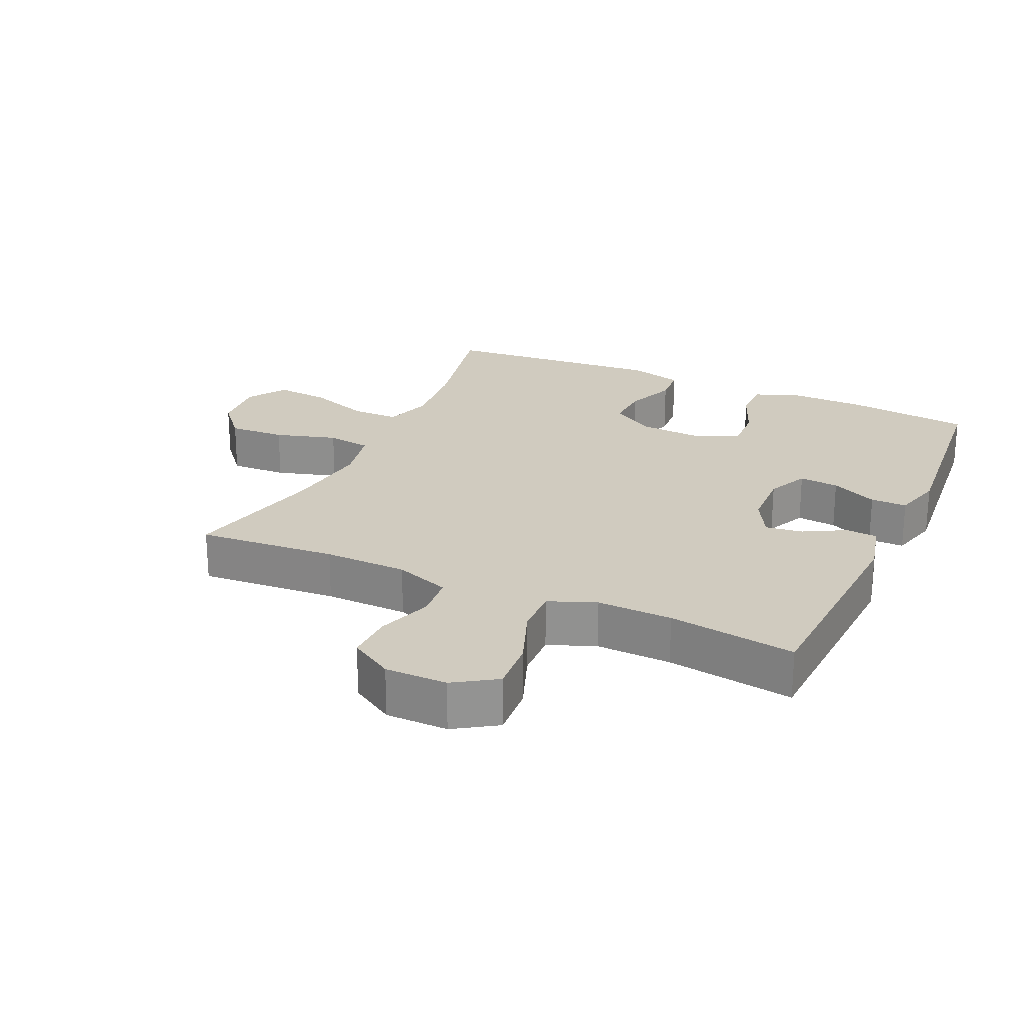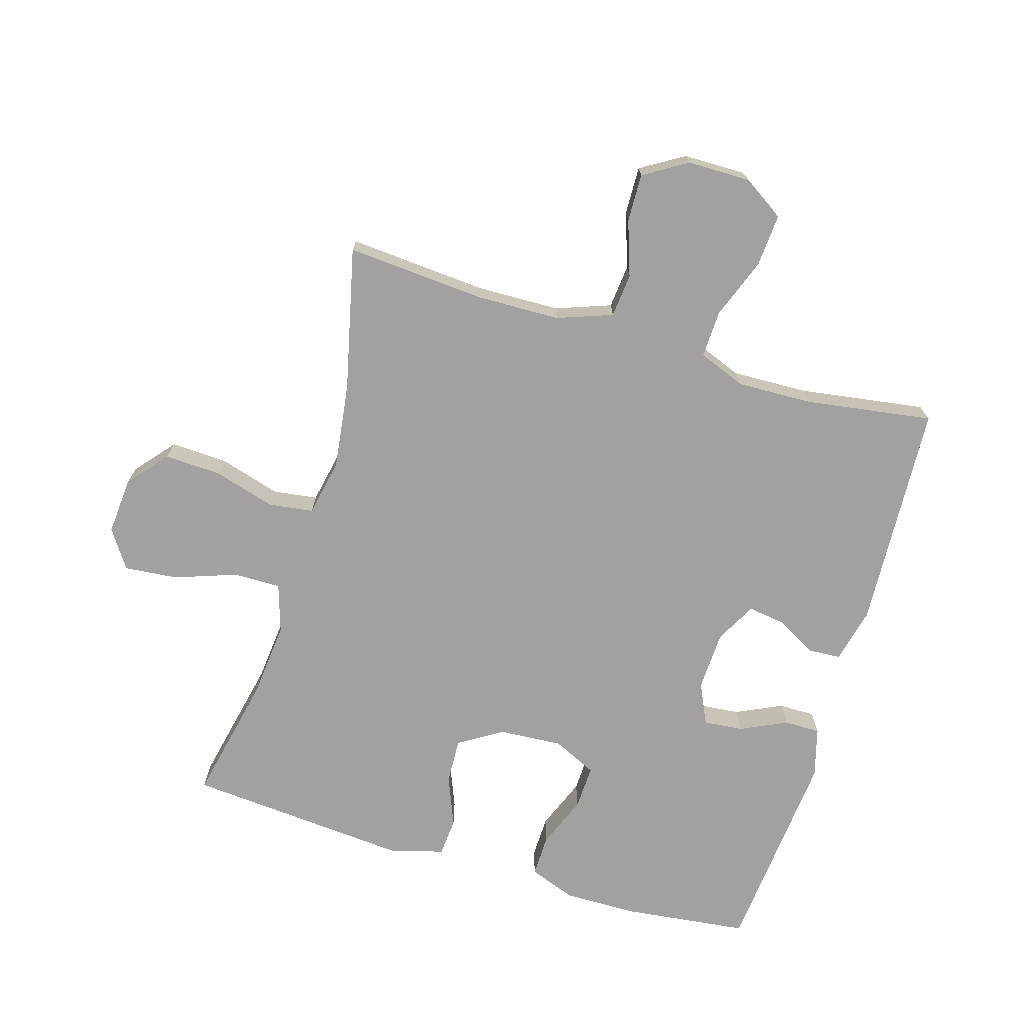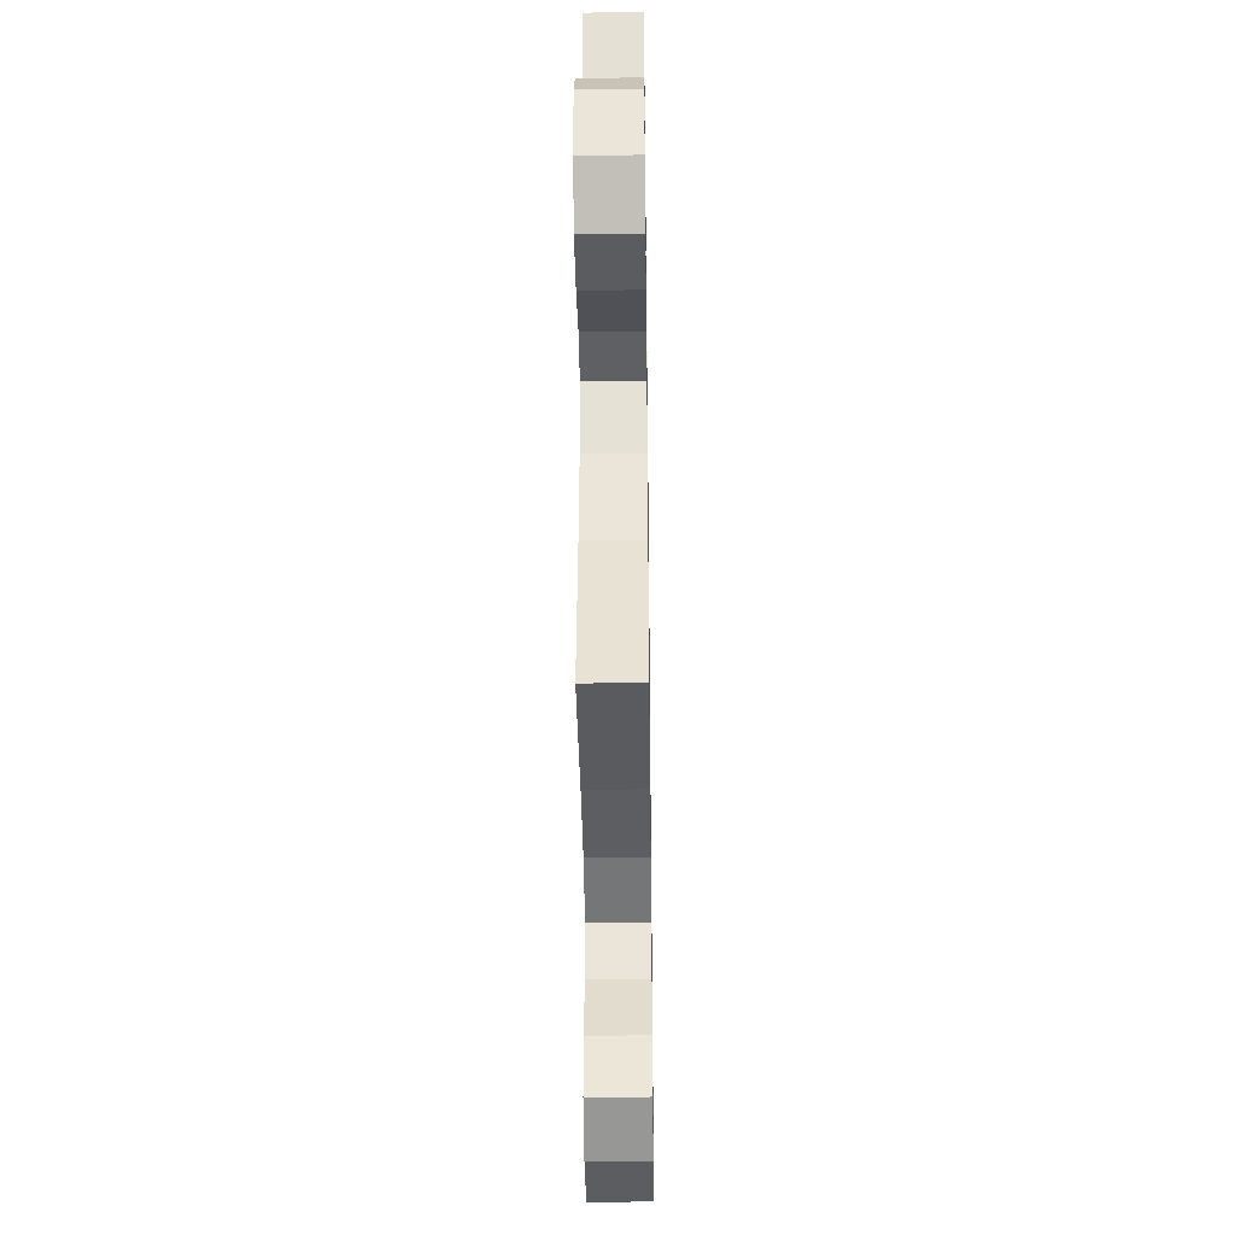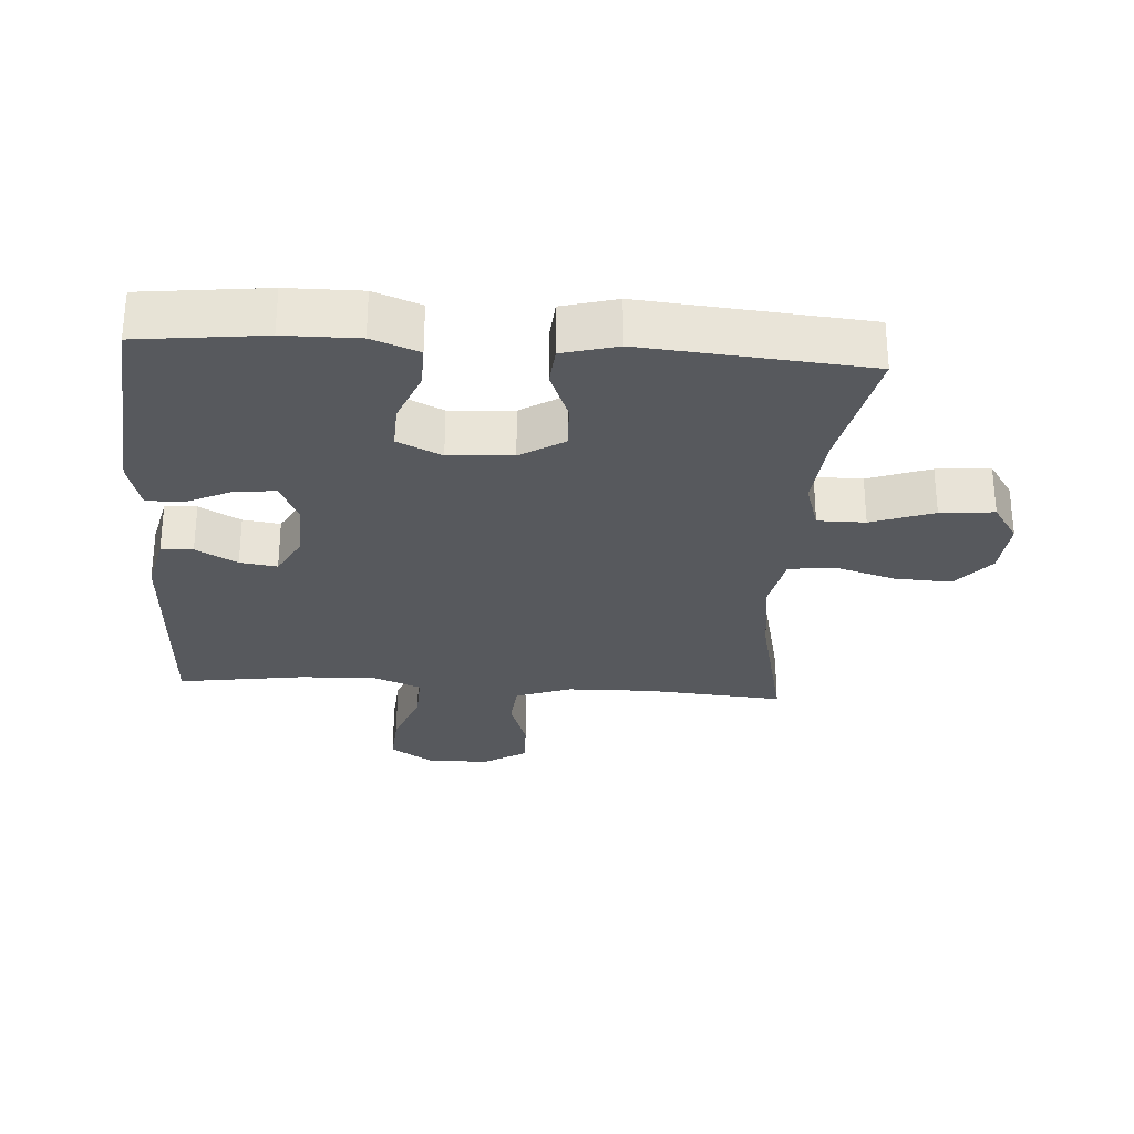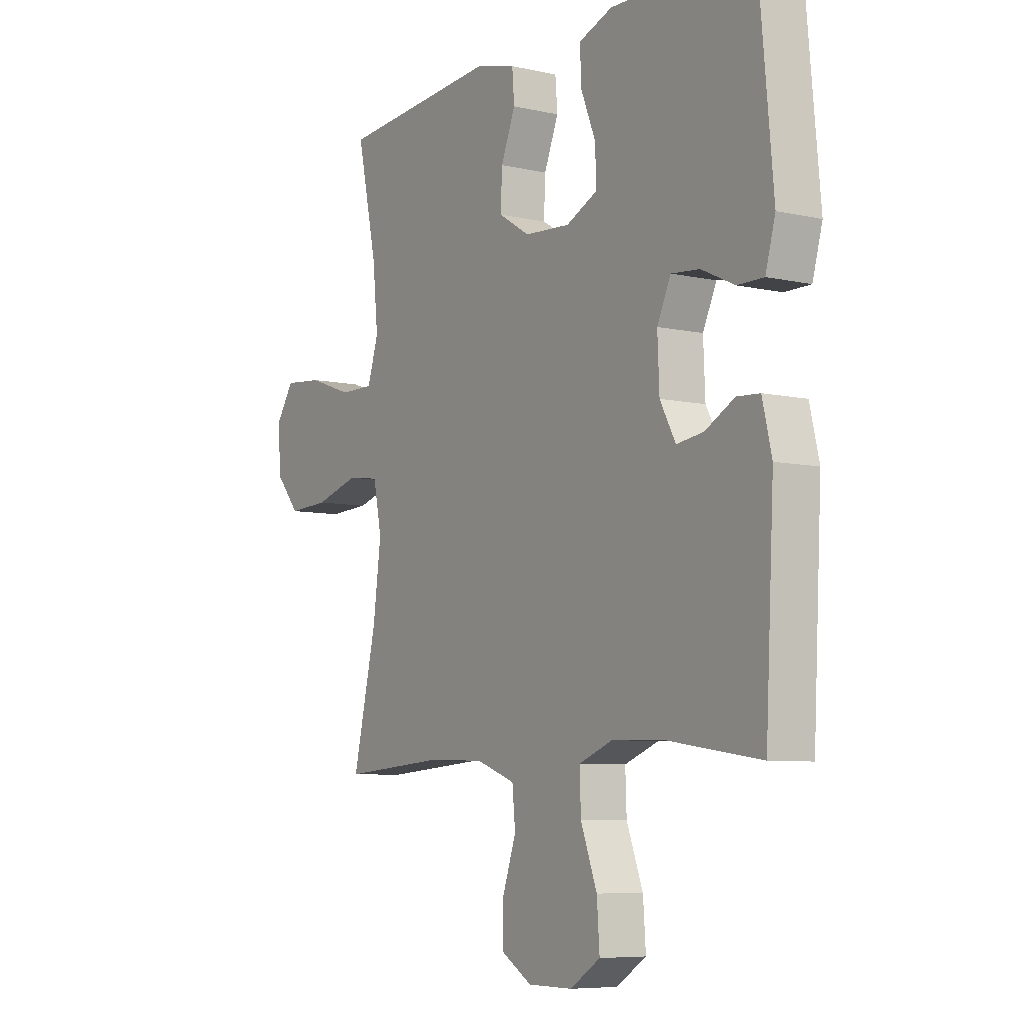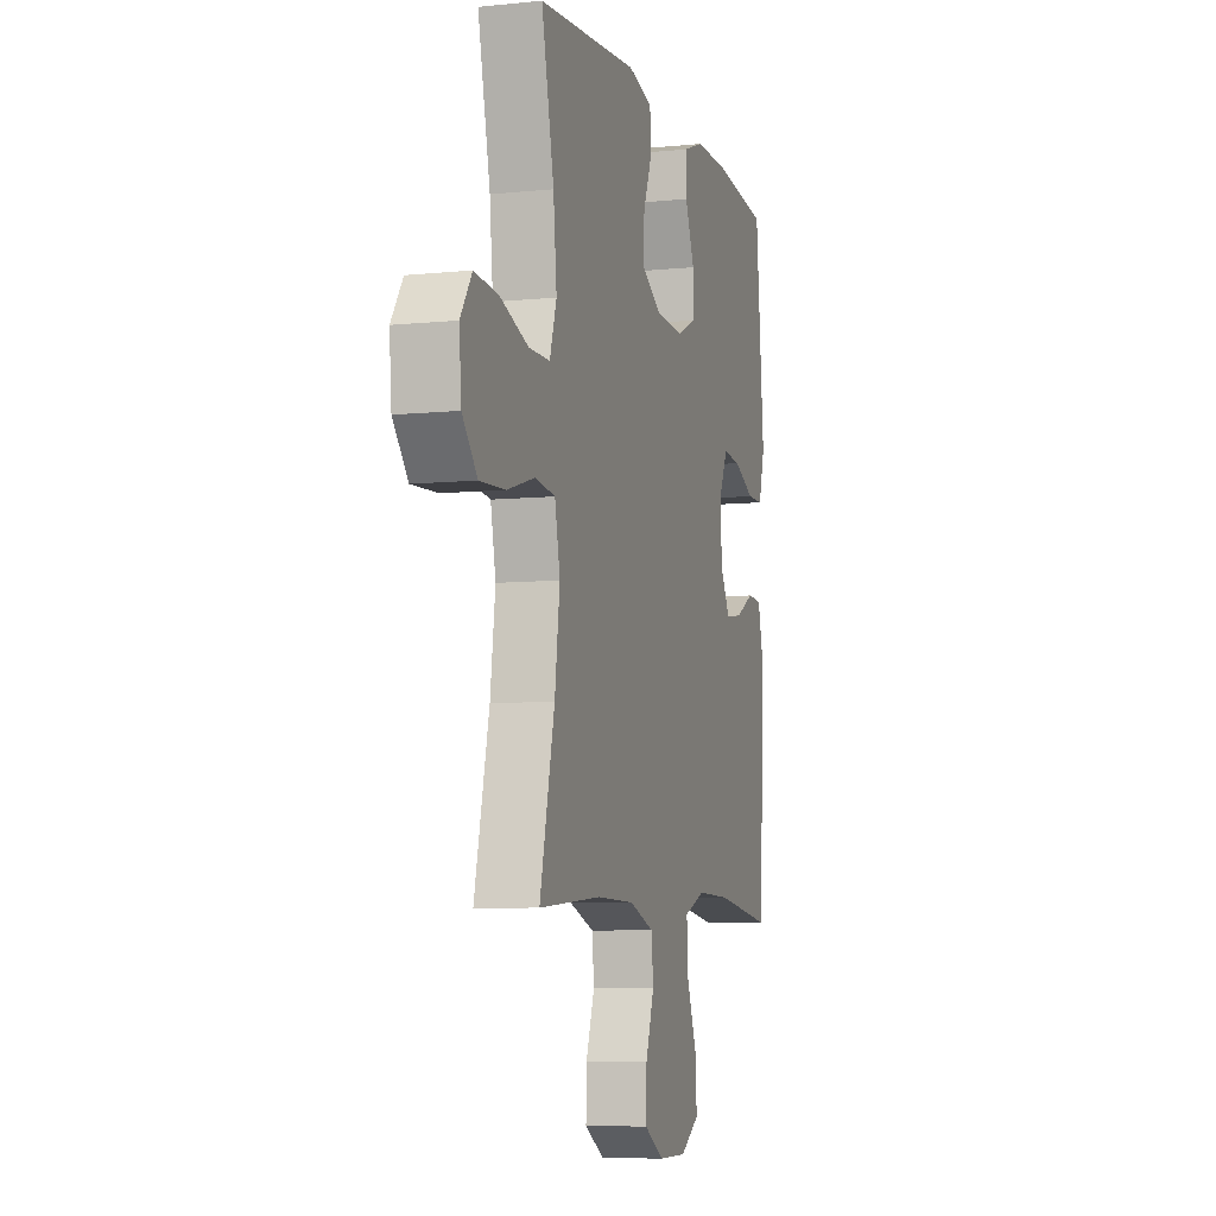
<metadata>
{"format":"obj","ext":"obj","renderer":"f3d","projection":"perspective","resolution":1024,"background":"white","views":[{"elev":23.7,"azim":-155.5,"up":"+Y"},{"elev":-72.2,"azim":163.4,"up":"+Y"},{"elev":-36.8,"azim":90.8,"up":"+Z"},{"elev":-29.0,"azim":-3.9,"up":"+Y"},{"elev":-7.1,"azim":-123.1,"up":"+Z"},{"elev":-7.0,"azim":106.6,"up":"+Z"}]}
</metadata>
<code>
o path4702
v 0.1222 0.0375 0.5702
v 0.03564 0.0375 0.5469
v 0.03083 0.0375 0.4861
v 0.06271 0.0375 0.4065
v 0.06604 0.0375 0.3342
v -0.003172 0.0375 0.2912
v -0.1038 0.0375 0.2846
v -0.1736 0.0375 0.3176
v -0.171 0.0375 0.3879
v -0.1377 0.0375 0.4712
v -0.1363 0.0375 0.5375
v -0.2104 0.0375 0.565
v -0.3277 0.0375 0.5638
v -0.5257 0.0375 0.5408
v -0.556 0.0375 0.2099
v -0.5344 0.0375 0.1313
v -0.477 0.0375 0.1313
v -0.4033 0.0375 0.1659
v -0.3404 0.0375 0.1718
v -0.3102 0.0375 0.1064
v -0.3143 0.0375 0.01078
v -0.349 0.0375 -0.05314
v -0.408 0.0375 -0.04478
v -0.4732 0.0375 -0.009011
v -0.5237 0.0375 -0.01209
v -0.5444 0.0375 -0.09963
v -0.5257 0.0375 -0.4611
v -0.3236 0.0375 -0.4312
v -0.2041 0.0375 -0.4275
v -0.1291 0.0375 -0.457
v -0.1317 0.0375 -0.5318
v -0.1677 0.0375 -0.6277
v -0.1736 0.0375 -0.711
v -0.1069 0.0375 -0.7542
v -0.008238 0.0375 -0.7538
v 0.06042 0.0375 -0.7121
v 0.05832 0.0375 -0.6358
v 0.02858 0.0375 -0.5487
v 0.03531 0.0375 -0.4791
v 0.1227 0.0375 -0.4475
v 0.2552 0.0375 -0.4444
v 0.476 0.0375 -0.4611
v 0.424 0.0375 -0.2353
v 0.4062 0.0375 -0.09926
v 0.4245 0.0375 -0.008235
v 0.4951 0.0375 0.001448
v 0.593 0.0375 -0.02727
v 0.6832 0.0375 -0.03164
v 0.7363 0.0375 0.03087
v 0.7438 0.0375 0.1219
v 0.7032 0.0375 0.1828
v 0.6183 0.0375 0.1751
v 0.5197 0.0375 0.1402
v 0.4448 0.0375 0.1399
v 0.4205 0.0375 0.2168
v 0.4324 0.0375 0.3376
v 0.476 0.0375 0.5408
v 0.1222 -0.0375 0.5702
v 0.03564 -0.0375 0.5469
v 0.03083 -0.0375 0.4861
v 0.06271 -0.0375 0.4065
v 0.06604 -0.0375 0.3342
v -0.003172 -0.0375 0.2912
v -0.1038 -0.0375 0.2846
v -0.1736 -0.0375 0.3176
v -0.171 -0.0375 0.3879
v -0.1377 -0.0375 0.4712
v -0.1363 -0.0375 0.5375
v -0.2104 -0.0375 0.565
v -0.3277 -0.0375 0.5638
v -0.5257 -0.0375 0.5408
v -0.556 -0.0375 0.2099
v -0.5344 -0.0375 0.1313
v -0.477 -0.0375 0.1313
v -0.4033 -0.0375 0.1659
v -0.3404 -0.0375 0.1718
v -0.3102 -0.0375 0.1064
v -0.3143 -0.0375 0.01078
v -0.349 -0.0375 -0.05314
v -0.408 -0.0375 -0.04478
v -0.4732 -0.0375 -0.009011
v -0.5237 -0.0375 -0.01209
v -0.5444 -0.0375 -0.09963
v -0.5257 -0.0375 -0.4611
v -0.3236 -0.0375 -0.4312
v -0.2041 -0.0375 -0.4275
v -0.1291 -0.0375 -0.457
v -0.1317 -0.0375 -0.5318
v -0.1677 -0.0375 -0.6277
v -0.1736 -0.0375 -0.711
v -0.1069 -0.0375 -0.7542
v -0.008238 -0.0375 -0.7538
v 0.06042 -0.0375 -0.7121
v 0.05832 -0.0375 -0.6358
v 0.02858 -0.0375 -0.5487
v 0.03531 -0.0375 -0.4791
v 0.1227 -0.0375 -0.4475
v 0.2552 -0.0375 -0.4444
v 0.476 -0.0375 -0.4611
v 0.424 -0.0375 -0.2353
v 0.4062 -0.0375 -0.09926
v 0.4245 -0.0375 -0.008235
v 0.4951 -0.0375 0.001448
v 0.593 -0.0375 -0.02727
v 0.6832 -0.0375 -0.03164
v 0.7363 -0.0375 0.03087
v 0.7438 -0.0375 0.1219
v 0.7032 -0.0375 0.1828
v 0.6183 -0.0375 0.1751
v 0.5197 -0.0375 0.1402
v 0.4448 -0.0375 0.1399
v 0.4205 -0.0375 0.2168
v 0.4324 -0.0375 0.3376
v 0.476 -0.0375 0.5408
v -0.556 0.0375 0.2099
v -0.5344 0.0375 0.1313
v -0.5344 0.0375 0.1313
v -0.5237 0.0375 -0.01209
v -0.5237 0.0375 -0.01209
v -0.5444 0.0375 -0.09963
v -0.5257 0.0375 0.5408
v -0.5257 0.0375 0.5408
v -0.477 0.0375 0.1313
v -0.5257 0.0375 -0.4611
v -0.5257 0.0375 -0.4611
v -0.4732 0.0375 -0.009011
v -0.4033 0.0375 0.1659
v -0.408 0.0375 -0.04478
v -0.3277 0.0375 0.5638
v -0.3236 0.0375 -0.4312
v -0.349 0.0375 -0.05314
v -0.349 0.0375 -0.05314
v -0.3404 0.0375 0.1718
v -0.3404 0.0375 0.1718
v -0.3143 0.0375 0.01078
v -0.3102 0.0375 0.1064
v -0.2104 0.0375 0.565
v -0.2041 0.0375 -0.4275
v -0.1363 0.0375 0.5375
v -0.1363 0.0375 0.5375
v -0.1736 0.0375 0.3176
v -0.1736 0.0375 0.3176
v -0.171 0.0375 0.3879
v -0.1291 0.0375 -0.457
v -0.1291 0.0375 -0.457
v -0.1677 0.0375 -0.6277
v -0.1736 0.0375 -0.711
v -0.1736 0.0375 -0.711
v -0.1069 0.0375 -0.7542
v -0.1038 0.0375 0.2846
v -0.1377 0.0375 0.4712
v -0.1317 0.0375 -0.5318
v -0.008238 0.0375 -0.7538
v -0.003172 0.0375 0.2912
v 0.06042 0.0375 -0.7121
v 0.06042 0.0375 -0.7121
v 0.06604 0.0375 0.3342
v 0.06604 0.0375 0.3342
v 0.02858 0.0375 -0.5487
v 0.03531 0.0375 -0.4791
v 0.03531 0.0375 -0.4791
v 0.05832 0.0375 -0.6358
v 0.03564 0.0375 0.5469
v 0.03564 0.0375 0.5469
v 0.03083 0.0375 0.4861
v 0.06271 0.0375 0.4065
v 0.1227 0.0375 -0.4475
v 0.1222 0.0375 0.5702
v 0.2552 0.0375 -0.4444
v 0.4062 0.0375 -0.09926
v 0.4245 0.0375 -0.008235
v 0.4245 0.0375 -0.008235
v 0.424 0.0375 -0.2353
v 0.4205 0.0375 0.2168
v 0.4324 0.0375 0.3376
v 0.4448 0.0375 0.1399
v 0.4448 0.0375 0.1399
v 0.4951 0.0375 0.001448
v 0.5197 0.0375 0.1402
v 0.476 0.0375 0.5408
v 0.476 0.0375 0.5408
v 0.476 0.0375 -0.4611
v 0.476 0.0375 -0.4611
v 0.593 0.0375 -0.02727
v 0.6183 0.0375 0.1751
v 0.6832 0.0375 -0.03164
v 0.7032 0.0375 0.1828
v 0.7032 0.0375 0.1828
v 0.7363 0.0375 0.03087
v 0.7438 0.0375 0.1219
v -0.556 -0.0375 0.2099
v -0.5344 -0.0375 0.1313
v -0.5344 -0.0375 0.1313
v -0.5237 -0.0375 -0.01209
v -0.5237 -0.0375 -0.01209
v -0.5444 -0.0375 -0.09963
v -0.5257 -0.0375 0.5408
v -0.5257 -0.0375 0.5408
v -0.477 -0.0375 0.1313
v -0.5257 -0.0375 -0.4611
v -0.5257 -0.0375 -0.4611
v -0.4732 -0.0375 -0.009011
v -0.4033 -0.0375 0.1659
v -0.408 -0.0375 -0.04478
v -0.3277 -0.0375 0.5638
v -0.3236 -0.0375 -0.4312
v -0.349 -0.0375 -0.05314
v -0.349 -0.0375 -0.05314
v -0.3404 -0.0375 0.1718
v -0.3404 -0.0375 0.1718
v -0.3143 -0.0375 0.01078
v -0.3102 -0.0375 0.1064
v -0.2104 -0.0375 0.565
v -0.2041 -0.0375 -0.4275
v -0.1363 -0.0375 0.5375
v -0.1363 -0.0375 0.5375
v -0.1736 -0.0375 0.3176
v -0.1736 -0.0375 0.3176
v -0.171 -0.0375 0.3879
v -0.1291 -0.0375 -0.457
v -0.1291 -0.0375 -0.457
v -0.1677 -0.0375 -0.6277
v -0.1736 -0.0375 -0.711
v -0.1736 -0.0375 -0.711
v -0.1069 -0.0375 -0.7542
v -0.1038 -0.0375 0.2846
v -0.1377 -0.0375 0.4712
v -0.1317 -0.0375 -0.5318
v -0.008238 -0.0375 -0.7538
v -0.003172 -0.0375 0.2912
v 0.06042 -0.0375 -0.7121
v 0.06042 -0.0375 -0.7121
v 0.06604 -0.0375 0.3342
v 0.06604 -0.0375 0.3342
v 0.02858 -0.0375 -0.5487
v 0.03531 -0.0375 -0.4791
v 0.03531 -0.0375 -0.4791
v 0.05832 -0.0375 -0.6358
v 0.03564 -0.0375 0.5469
v 0.03564 -0.0375 0.5469
v 0.03083 -0.0375 0.4861
v 0.06271 -0.0375 0.4065
v 0.1227 -0.0375 -0.4475
v 0.1222 -0.0375 0.5702
v 0.2552 -0.0375 -0.4444
v 0.4062 -0.0375 -0.09926
v 0.4245 -0.0375 -0.008235
v 0.4245 -0.0375 -0.008235
v 0.424 -0.0375 -0.2353
v 0.4205 -0.0375 0.2168
v 0.4324 -0.0375 0.3376
v 0.4448 -0.0375 0.1399
v 0.4448 -0.0375 0.1399
v 0.4951 -0.0375 0.001448
v 0.5197 -0.0375 0.1402
v 0.476 -0.0375 0.5408
v 0.476 -0.0375 0.5408
v 0.476 -0.0375 -0.4611
v 0.476 -0.0375 -0.4611
v 0.593 -0.0375 -0.02727
v 0.6183 -0.0375 0.1751
v 0.6832 -0.0375 -0.03164
v 0.7032 -0.0375 0.1828
v 0.7032 -0.0375 0.1828
v 0.7363 -0.0375 0.03087
v 0.7438 -0.0375 0.1219
f 219 209 217
f 220 211 214
f 244 242 251
f 266 261 265
f 225 222 223
f 197 203 205
f 204 202 196
f 233 230 247
f 251 233 250
f 230 226 211
f 206 207 196
f 247 230 246
f 205 209 219
f 252 247 254
f 229 222 225
f 243 220 236
f 238 222 229
f 213 205 219
f 203 191 199
f 235 222 238
f 251 242 233
f 236 228 235
f 192 199 191
f 249 243 245
f 230 211 246
f 215 213 227
f 249 245 258
f 255 260 261
f 252 254 255
f 206 196 200
f 211 207 214
f 238 229 231
f 252 233 247
f 217 212 226
f 191 203 197
f 250 233 252
f 226 212 211
f 222 235 228
f 241 244 239
f 244 251 256
f 246 211 243
f 227 213 219
f 242 244 241
f 263 261 266
f 214 207 206
f 212 217 209
f 265 261 260
f 211 220 243
f 196 202 194
f 203 209 205
f 220 228 236
f 262 265 260
f 246 243 249
f 260 255 254
f 196 207 204
f 15 117 193 72
f 119 26 83 195
f 122 15 72 198
f 16 17 74 73
f 26 125 201 83
f 24 25 82 81
f 17 18 75 74
f 23 24 81 80
f 13 14 71 70
f 27 28 85 84
f 132 23 80 208
f 18 134 210 75
f 21 22 79 78
f 19 20 77 76
f 12 13 70 69
f 28 29 86 85
f 20 21 78 77
f 140 12 69 216
f 142 9 66 218
f 29 145 221 86
f 32 148 224 89
f 33 34 91 90
f 7 8 65 64
f 10 11 68 67
f 9 10 67 66
f 31 32 89 88
f 30 31 88 87
f 34 35 92 91
f 6 7 64 63
f 35 156 232 92
f 158 6 63 234
f 38 161 237 95
f 37 38 95 94
f 36 37 94 93
f 164 3 60 240
f 3 4 61 60
f 39 40 97 96
f 1 2 59 58
f 4 5 62 61
f 40 41 98 97
f 44 172 248 101
f 43 44 101 100
f 55 56 113 112
f 177 55 112 253
f 45 46 103 102
f 53 54 111 110
f 181 1 58 257
f 183 43 100 259
f 41 42 99 98
f 56 57 114 113
f 46 47 104 103
f 52 53 110 109
f 47 48 105 104
f 188 52 109 264
f 48 49 106 105
f 50 51 108 107
f 49 50 107 106
f 143 141 133
f 144 138 135
f 168 175 166
f 190 189 185
f 149 147 146
f 121 129 127
f 128 120 126
f 157 171 154
f 175 174 157
f 154 135 150
f 130 120 131
f 171 170 154
f 129 143 133
f 176 178 171
f 153 149 146
f 167 160 144
f 162 153 146
f 137 143 129
f 127 123 115
f 159 162 146
f 175 157 166
f 160 159 152
f 116 115 123
f 173 169 167
f 154 170 135
f 139 151 137
f 173 182 169
f 179 185 184
f 176 179 178
f 130 124 120
f 135 138 131
f 162 155 153
f 176 171 157
f 141 150 136
f 115 121 127
f 174 176 157
f 150 135 136
f 146 152 159
f 165 163 168
f 168 180 175
f 170 167 135
f 151 143 137
f 166 165 168
f 187 190 185
f 138 130 131
f 136 133 141
f 189 184 185
f 135 167 144
f 120 118 126
f 127 129 133
f 144 160 152
f 186 184 189
f 170 173 167
f 184 178 179
f 120 128 131

</code>
